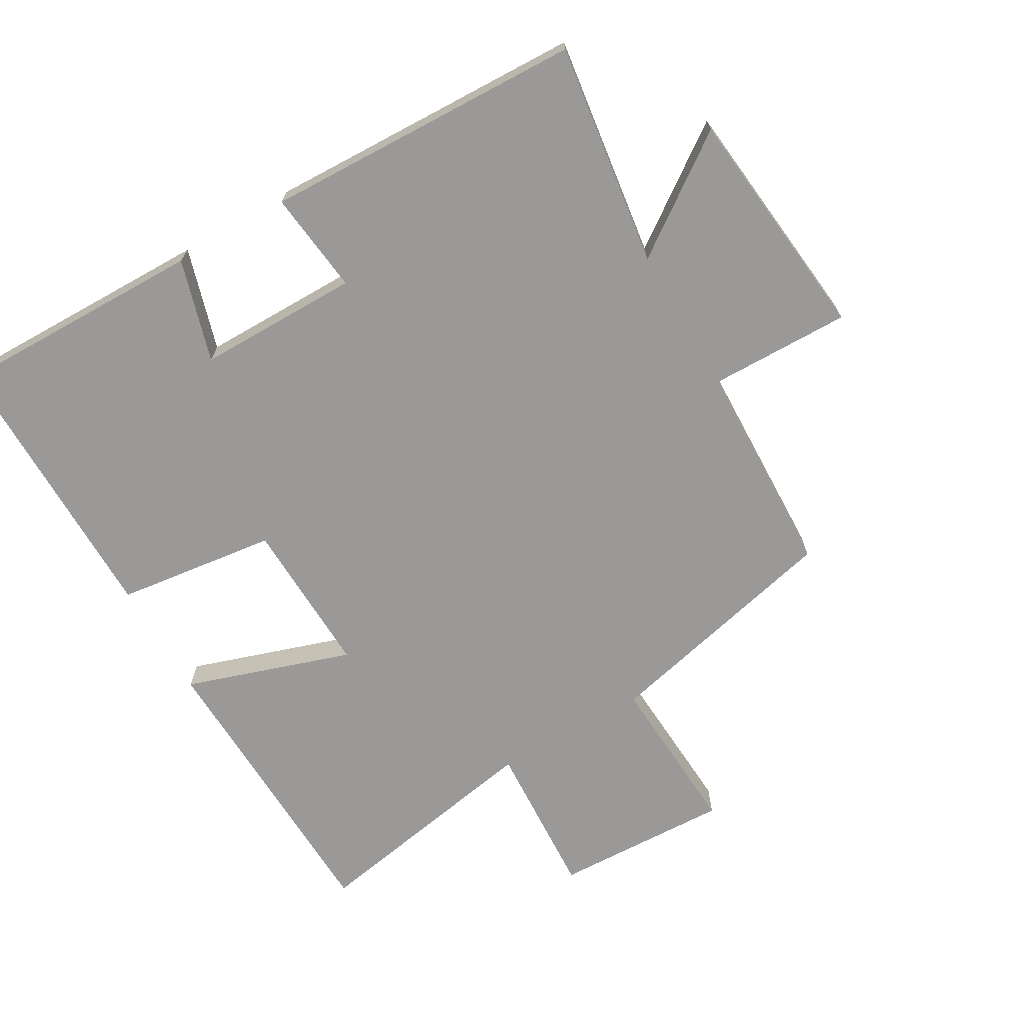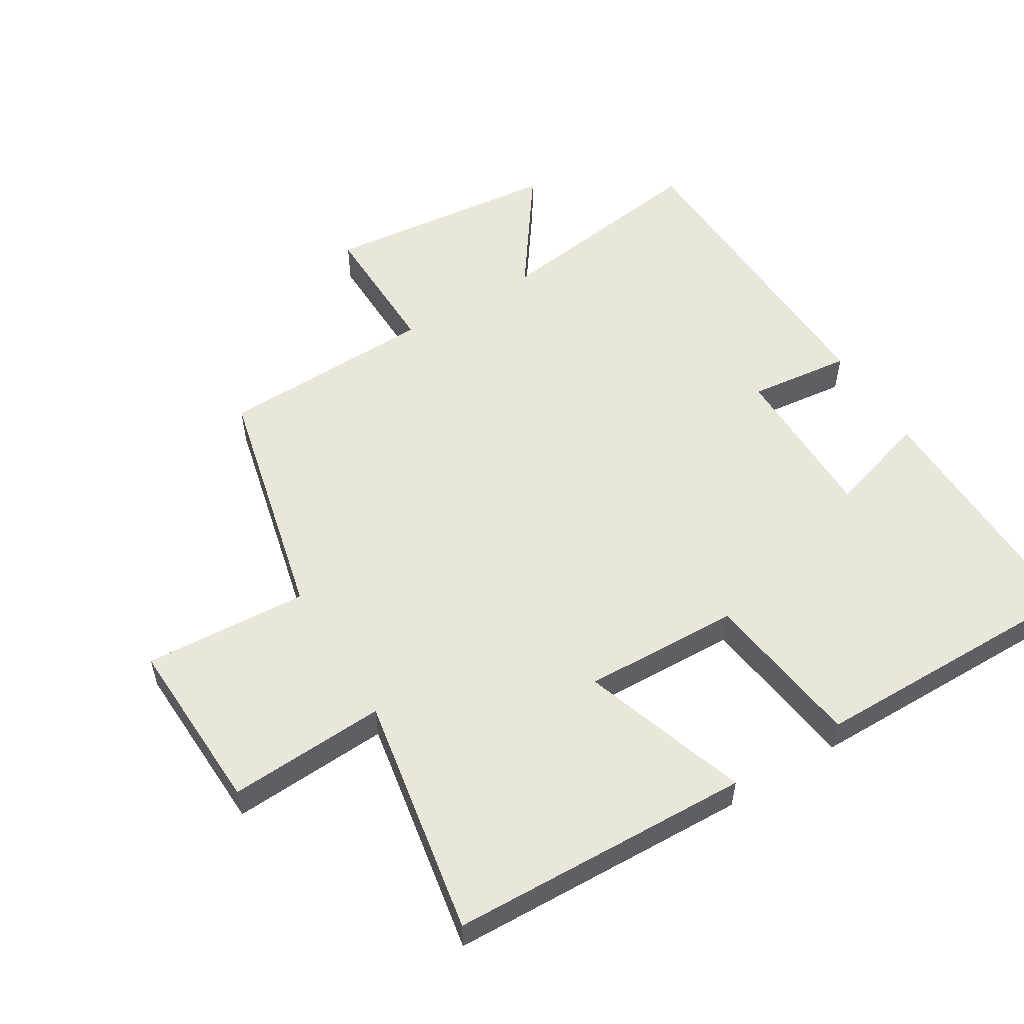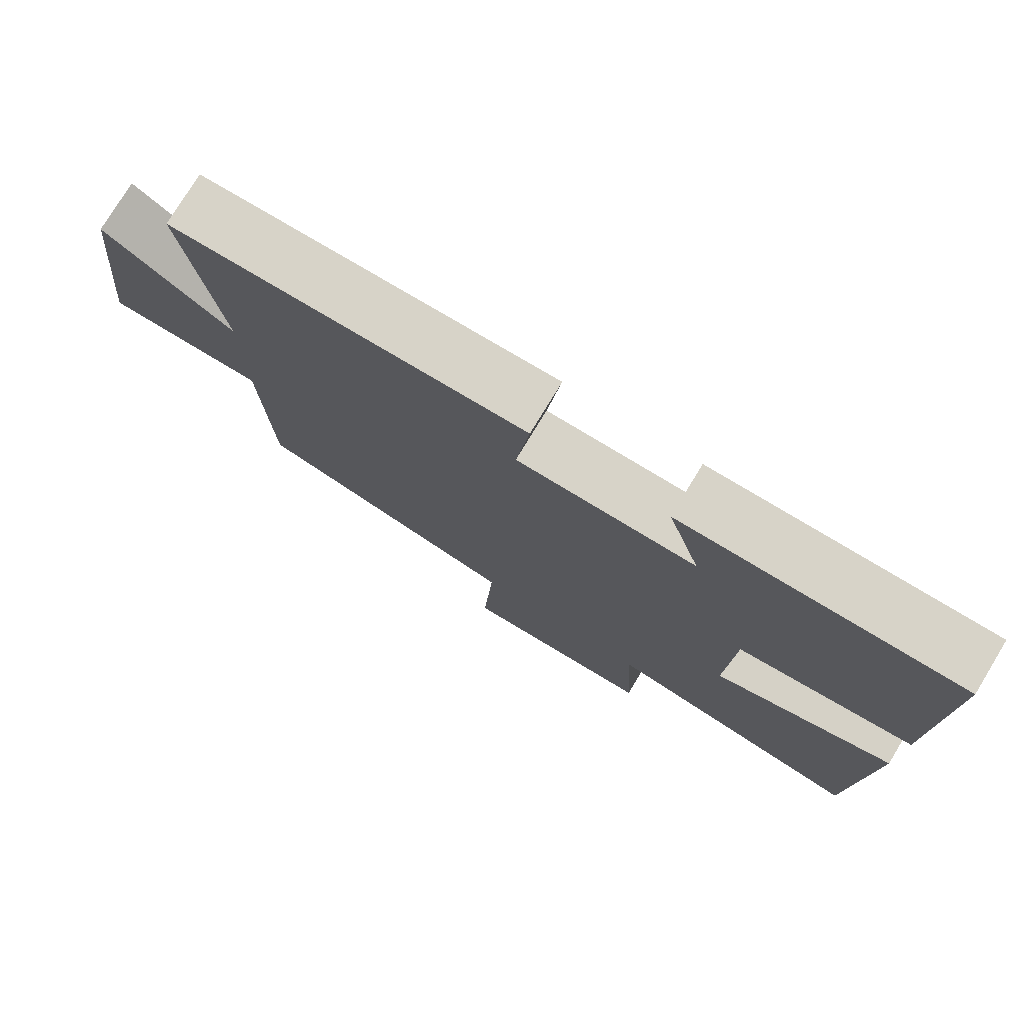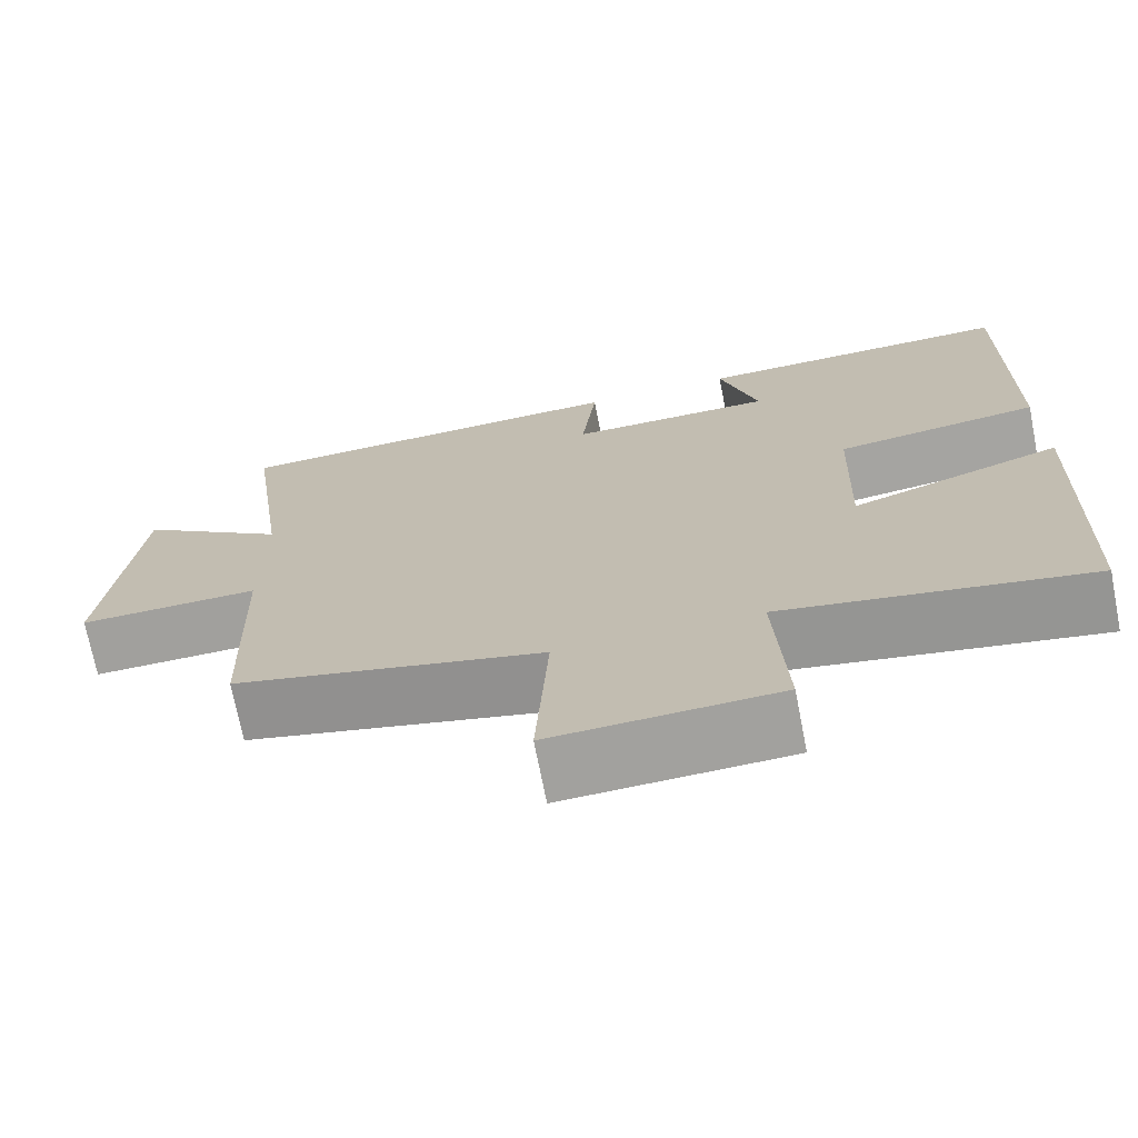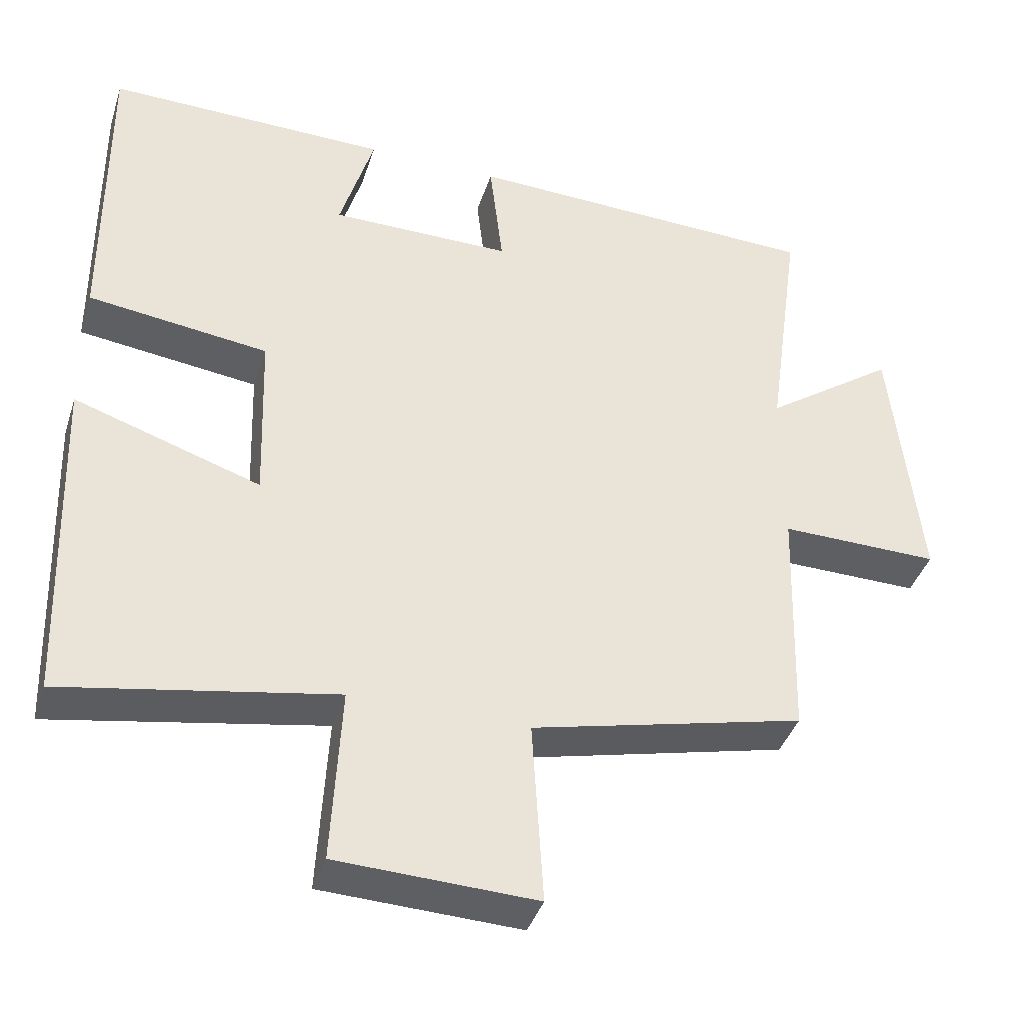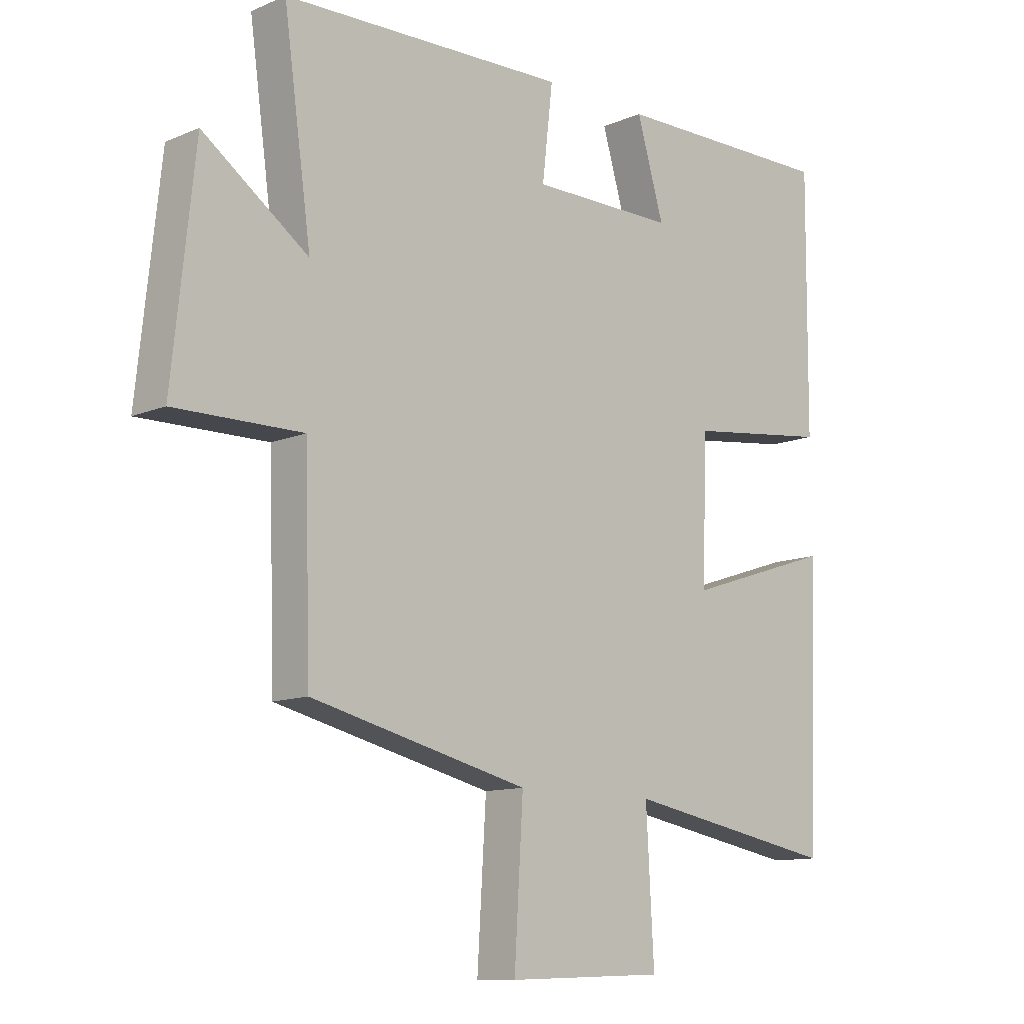
<metadata>
{"format":"obj","ext":"obj","renderer":"f3d","projection":"perspective","resolution":1024,"background":"white","views":[{"elev":-69.1,"azim":30.0,"up":"+Y"},{"elev":54.8,"azim":-121.5,"up":"+Y"},{"elev":77.1,"azim":-148.7,"up":"+Z"},{"elev":-71.4,"azim":-168.9,"up":"+Z"},{"elev":-40.0,"azim":-17.2,"up":"+Z"},{"elev":-11.5,"azim":135.5,"up":"+Z"}]}
</metadata>
<code>
v -0.484 0.07 -0.566
v -0.5 0.07 -0.109
v -0.248 0.07 -0.192
v -0.256 0.07 0.046
v -0.5 0.07 0.077
v -0.503 0.07 0.505
v -0.12 0.07 0.5
v -0.166 0.07 0.344
v 0.08 0.07 0.344
v 0.062 0.07 0.5
v 0.547 0.07 0.484
v 0.5 0.07 0.145
v 0.678 0.07 0.272
v 0.716 0.07 -0.086
v 0.5 0.07 -0.083
v 0.49 0.07 -0.412
v 0.121 0.07 -0.5
v 0.136 0.07 -0.749
v -0.132 0.07 -0.739
v -0.119 0.07 -0.5
v -0.484 0 -0.566
v -0.5 0 -0.109
v -0.248 0 -0.192
v -0.256 0 0.046
v -0.5 0 0.077
v -0.503 0 0.505
v -0.12 0 0.5
v -0.166 0 0.344
v 0.08 0 0.344
v 0.062 0 0.5
v 0.547 0 0.484
v 0.5 0 0.145
v 0.678 0 0.272
v 0.716 0 -0.086
v 0.5 0 -0.083
v 0.49 0 -0.412
v 0.121 0 -0.5
v 0.136 0 -0.749
v -0.132 0 -0.739
v -0.119 0 -0.5
f 17 18 19 20
f 15 16 17 20
f 15 20 1
f 12 13 14 15
f 12 15 1
f 9 10 11 12
f 8 9 12
f 5 6 7 8
f 4 5 8 12
f 3 4 12
f 1 2 3
f 1 3 12
f 40 39 38 37
f 40 37 36 35
f 21 40 35
f 35 34 33 32
f 21 35 32
f 32 31 30 29
f 32 29 28
f 28 27 26 25
f 32 28 25 24
f 32 24 23
f 23 22 21
f 32 23 21
f 1 21 22 2
f 2 22 23 3
f 3 23 24 4
f 4 24 25 5
f 5 25 26 6
f 6 26 27 7
f 7 27 28 8
f 8 28 29 9
f 9 29 30 10
f 10 30 31 11
f 11 31 32 12
f 12 32 33 13
f 13 33 34 14
f 14 34 35 15
f 15 35 36 16
f 16 36 37 17
f 17 37 38 18
f 18 38 39 19
f 19 39 40 20
f 20 40 21 1

</code>
